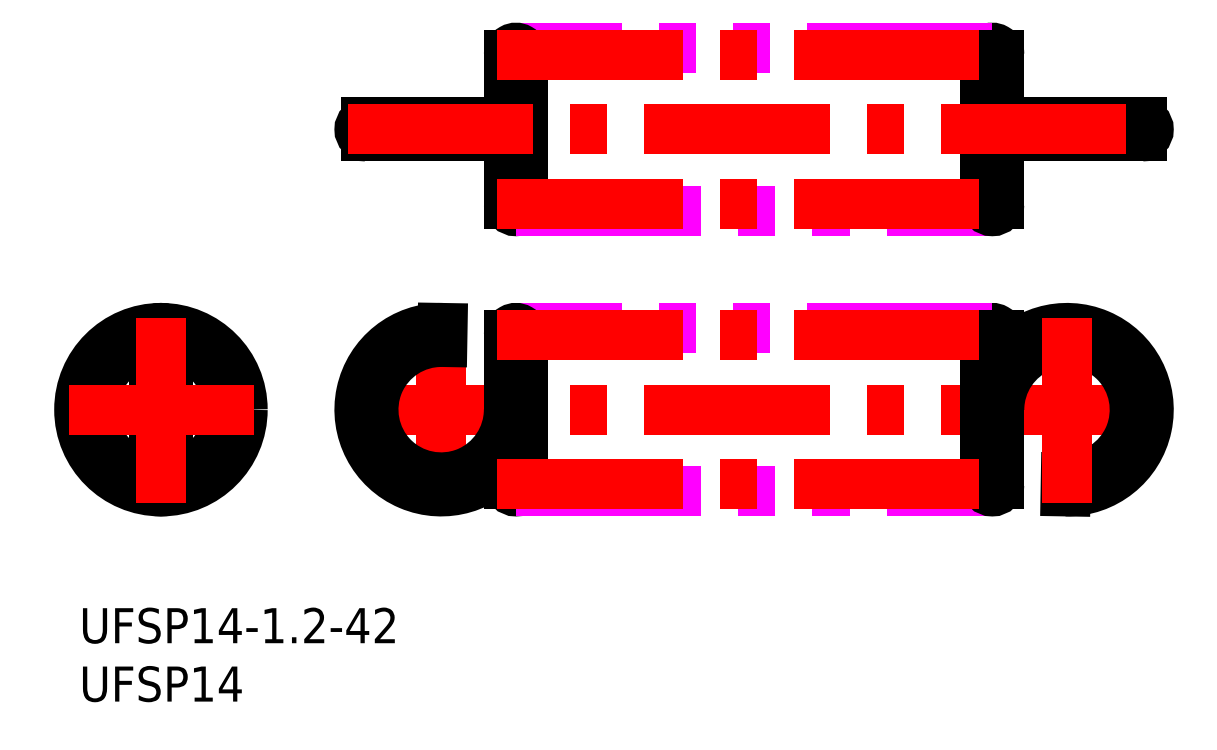
<metadata>
{"format":"dxf","ext":"dxf","renderer":"ezdxf+matplotlib","layout":"modelspace","background":"white","min_lineweight":24,"dpi":150}
</metadata>
<code>
0
SECTION
2
ENTITIES
0
INSERT
8
MSM_CONTINUOUS
2
*U15
10
0
20
0
30
0
0
INSERT
8
MSM_CONTINUOUS
2
*U16
10
0
20
0
30
0
0
LINE
8
MSM_CENTER
10
23
20
17
30
0
11
92.6
21
17
31
0
0
LINE
8
MSM_CENTER
10
31
20
9
30
0
11
31
21
25
31
0
0
LINE
8
MSM_CONTINUOUS
10
31.1
20
22.8
30
0
11
31.12
21
24
31
0
0
ARC
8
MSM_CONTINUOUS
10
31
20
17
30
0
40
7
50
89
51
326
0
ARC
8
MSM_CONTINUOUS
10
31
20
17
30
0
40
5.8
50
89
51
0
0
LINE
8
MSM_CONTINUOUS
10
84.48
20
10
30
0
11
84.5
21
11.2
31
0
0
ARC
8
MSM_CONTINUOUS
10
84.6
20
17
30
0
40
7
50
269
51
146
0
ARC
8
MSM_CONTINUOUS
10
84.6
20
17
30
0
40
5.8
50
269
51
180
0
LINE
8
MSM_CONTINUOUS
10
36.8
20
23.4
30
0
11
36.8
21
10.6
31
0
0
ARC
8
MSM_CONTINUOUS
10
37.4
20
10.6
30
0
40
0.6
50
180
51
360
0
LINE
8
MSM_CONTINUOUS
10
78.8
20
10.6
30
0
11
78.8
21
23.4
31
0
0
ARC
8
MSM_CONTINUOUS
10
78.2
20
23.4
30
0
40
0.6
50
0
51
180
0
LINE
8
MSM_IMAGINARY
10
78.2
20
24
30
0
11
37.4
21
24
31
0
0
LINE
8
MSM_IMAGINARY
10
37.4
20
10
30
0
11
78.2
21
10
31
0
0
LINE
8
MSM_CONTINUOUS
10
36.8
20
41.6
30
0
11
24.6
21
41.6
31
0
0
LINE
8
MSM_CONTINUOUS
10
24.6
20
40.4
30
0
11
36.8
21
40.4
31
0
0
ARC
8
MSM_CONTINUOUS
10
24.6
20
41
30
0
40
0.6
50
90
51
270
0
LINE
8
MSM_CONTINUOUS
10
36.8
20
47.4
30
0
11
36.8
21
34.6
31
0
0
ARC
8
MSM_CONTINUOUS
10
37.4
20
34.6
30
0
40
0.6
50
180
51
360
0
LINE
8
MSM_CONTINUOUS
10
78.8
20
34.6
30
0
11
78.8
21
47.4
31
0
0
ARC
8
MSM_CONTINUOUS
10
78.2
20
47.4
30
0
40
0.6
50
0
51
180
0
LINE
8
MSM_IMAGINARY
10
37.4
20
34
30
0
11
78.2
21
34
31
0
0
LINE
8
MSM_IMAGINARY
10
78.2
20
48
30
0
11
37.4
21
48
31
0
0
LINE
8
MSM_CONTINUOUS
10
78.8
20
40.4
30
0
11
91
21
40.4
31
0
0
LINE
8
MSM_CONTINUOUS
10
91
20
41.6
30
0
11
78.8
21
41.6
31
0
0
ARC
8
MSM_CONTINUOUS
10
91
20
41
30
0
40
0.6
50
270
51
90
0
ARC
8
MSM_CONTINUOUS
10
7
20
17
30
0
40
5.8
50
95.94
51
264.1
0
ARC
8
MSM_CONTINUOUS
10
7
20
17
30
0
40
5.8
50
275.9
51
84.06
0
LINE
8
MSM_CONTINUOUS
10
7.6
20
10.6
30
0
11
7.6
21
23.4
31
0
0
LINE
8
MSM_CONTINUOUS
10
6.4
20
23.4
30
0
11
6.4
21
10.6
31
0
0
ARC
8
MSM_CONTINUOUS
10
7
20
10.6
30
0
40
0.6
50
180
51
0
0
ARC
8
MSM_CONTINUOUS
10
7
20
23.4
30
0
40
0.6
50
0
51
180
0
CIRCLE
8
MSM_CONTINUOUS
10
7
20
17
30
0
40
7
0
ARC
8
MSM_CONTINUOUS
10
13.91
20
41
30
0
40
17.21
50
358
51
1.997
0
LINE
8
MSM_CONTINUOUS
10
38
20
47.4
30
0
11
38
21
34.6
31
0
0
ARC
8
MSM_CONTINUOUS
10
37.4
20
47.4
30
0
40
0.6
50
0
51
180
0
LINE
8
MSM_CONTINUOUS
10
38
20
23.4
30
0
11
38
21
10.6
31
0
0
ARC
8
MSM_CONTINUOUS
10
37.4
20
23.4
30
0
40
0.6
50
0
51
180
0
LINE
8
MSM_CONTINUOUS
10
77.6
20
34.6
30
0
11
77.6
21
47.4
31
0
0
ARC
8
MSM_CONTINUOUS
10
78.2
20
34.6
30
0
40
0.6
50
180
51
360
0
LINE
8
MSM_CONTINUOUS
10
77.6
20
10.6
30
0
11
77.6
21
23.4
31
0
0
ARC
8
MSM_CONTINUOUS
10
78.2
20
10.6
30
0
40
0.6
50
180
51
360
0
LINE
8
MSM_CENTER
10
35.8
20
23.4
30
0
11
79.8
21
23.4
31
0
0
LINE
8
MSM_CENTER
10
35.8
20
10.6
30
0
11
79.8
21
10.6
31
0
0
LINE
8
MSM_CENTER
10
84.6
20
9
30
0
11
84.6
21
25
31
0
0
LINE
8
MSM_CENTER
10
23
20
41
30
0
11
92.6
21
41
31
0
0
LINE
8
MSM_CENTER
10
35.8
20
47.4
30
0
11
79.8
21
47.4
31
0
0
LINE
8
MSM_CENTER
10
35.8
20
34.6
30
0
11
79.8
21
34.6
31
0
0
LINE
8
MSM_CENTER
10
7
20
9
30
0
11
7
21
25
31
0
0
LINE
8
MSM_CENTER
10
15
20
17
30
0
11
-1
21
17
31
0
0
ENDSEC
0
EOF

</code>
